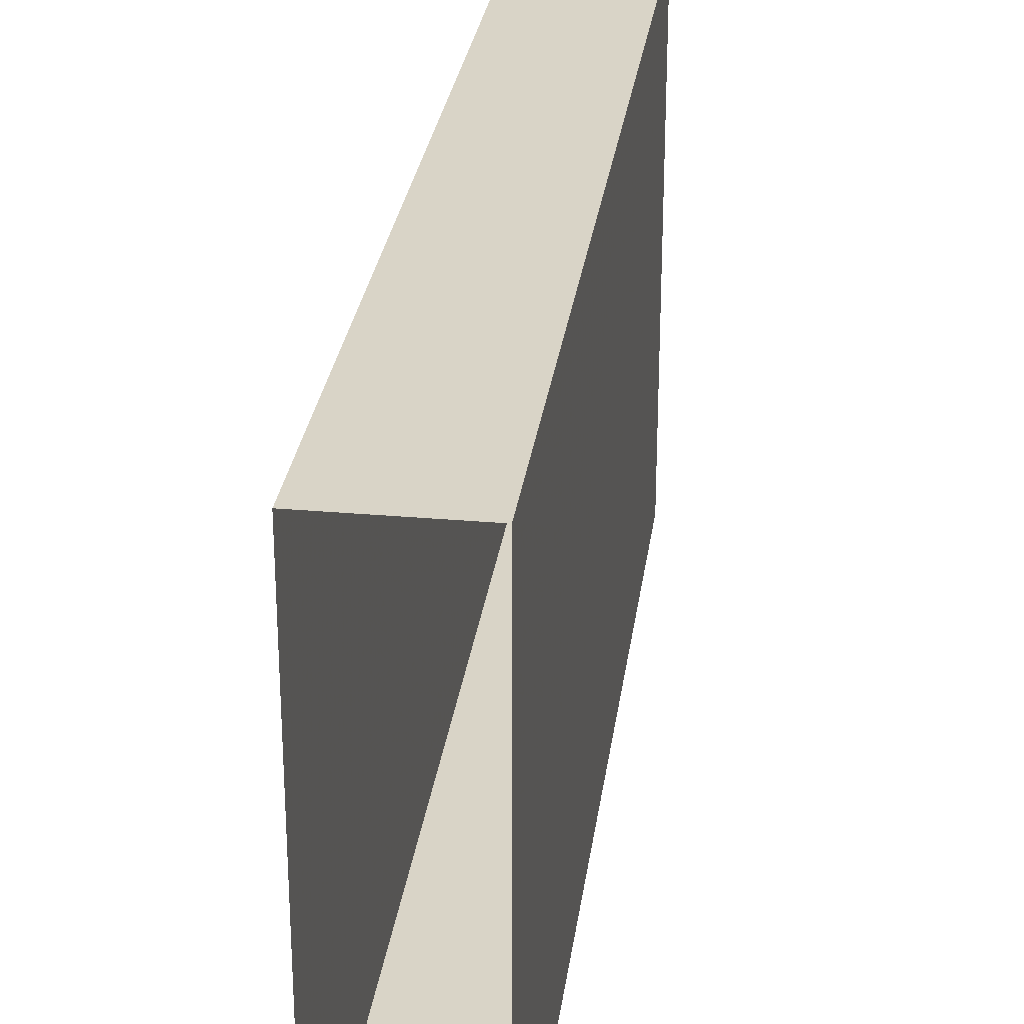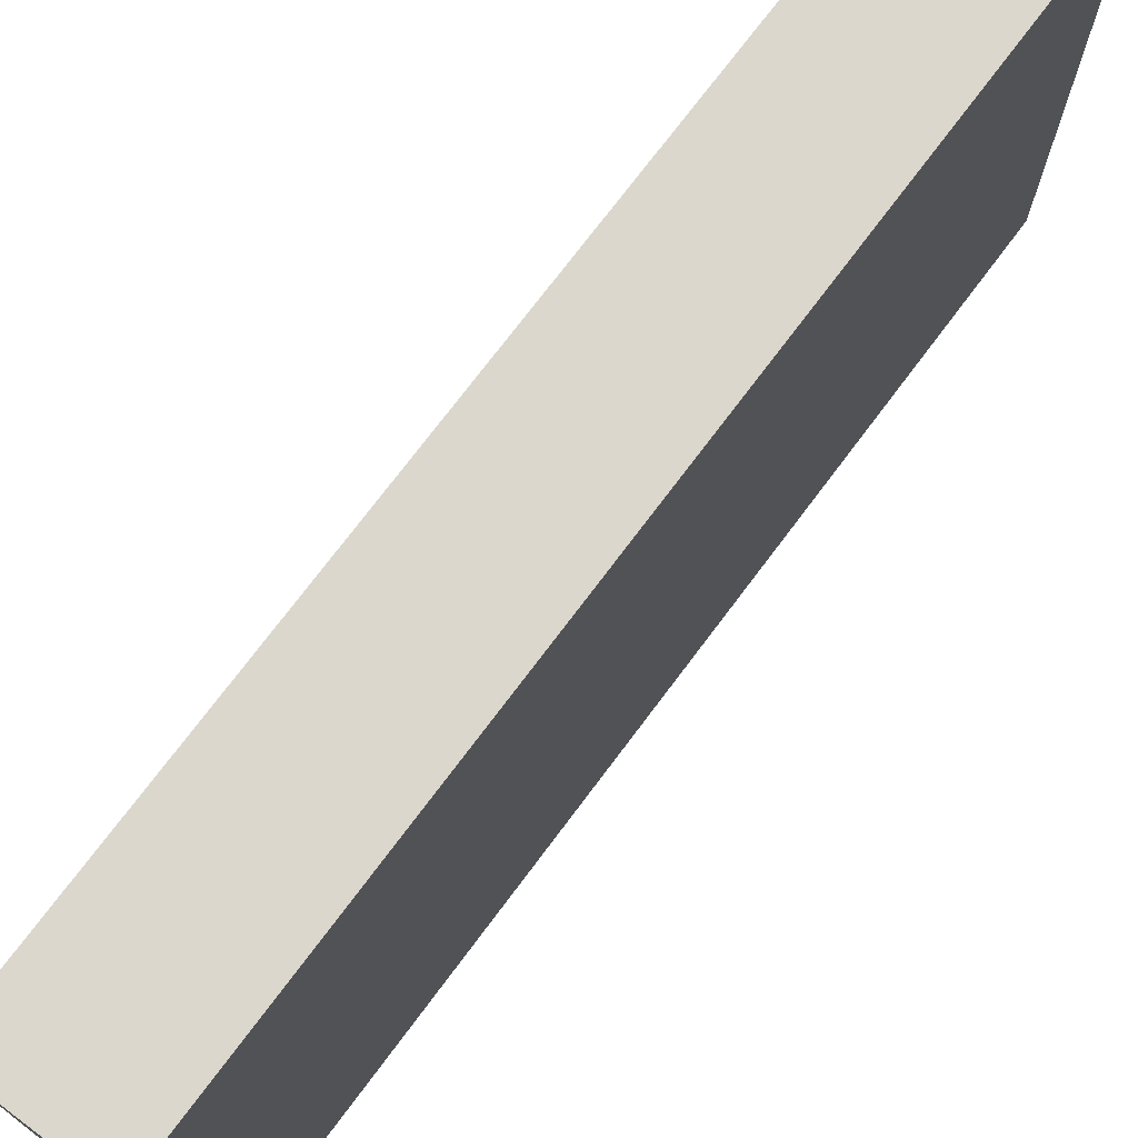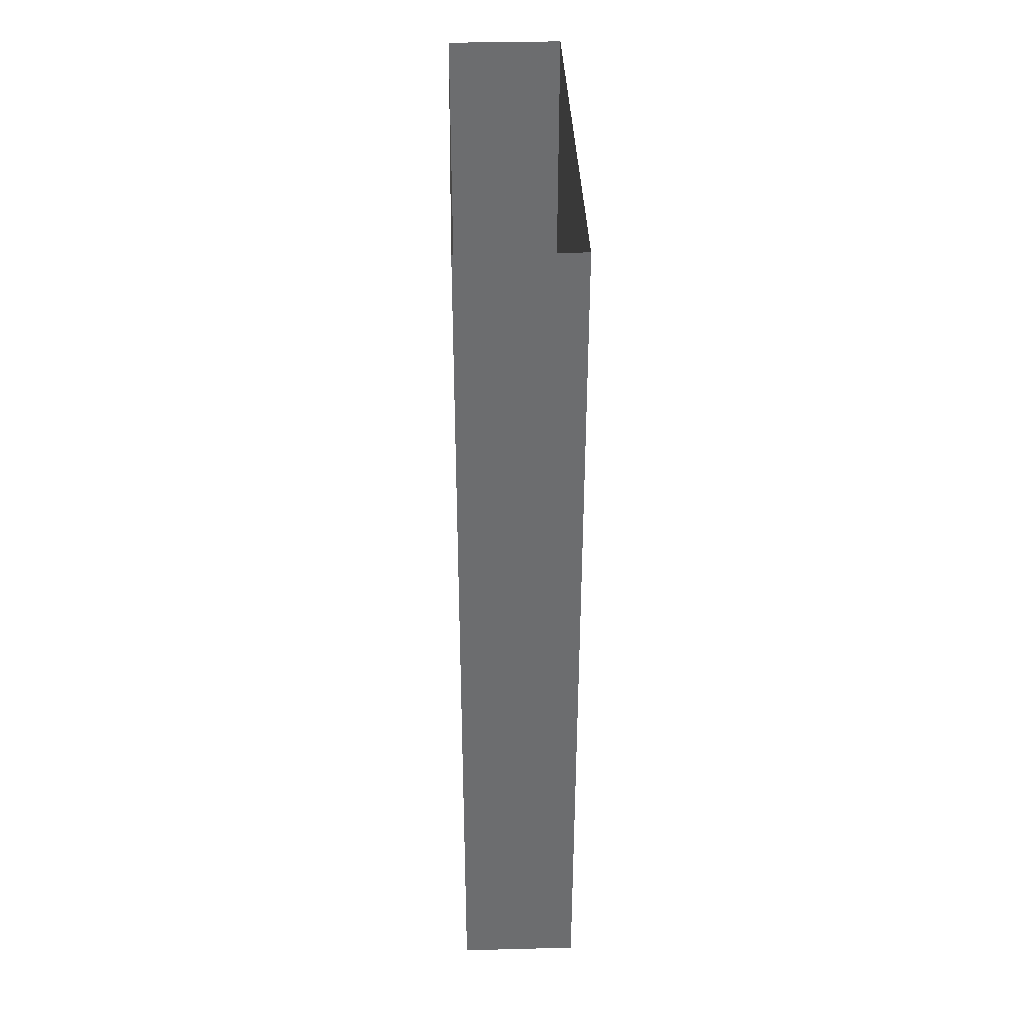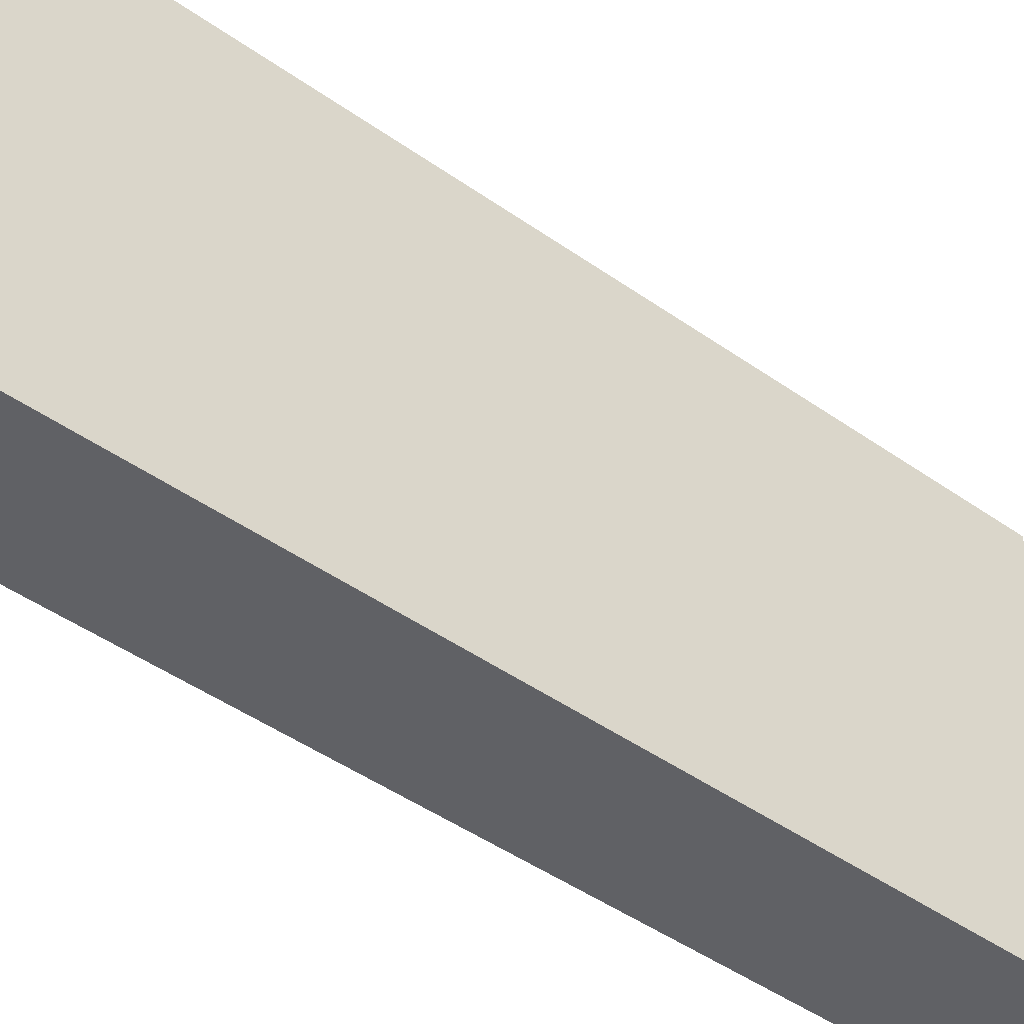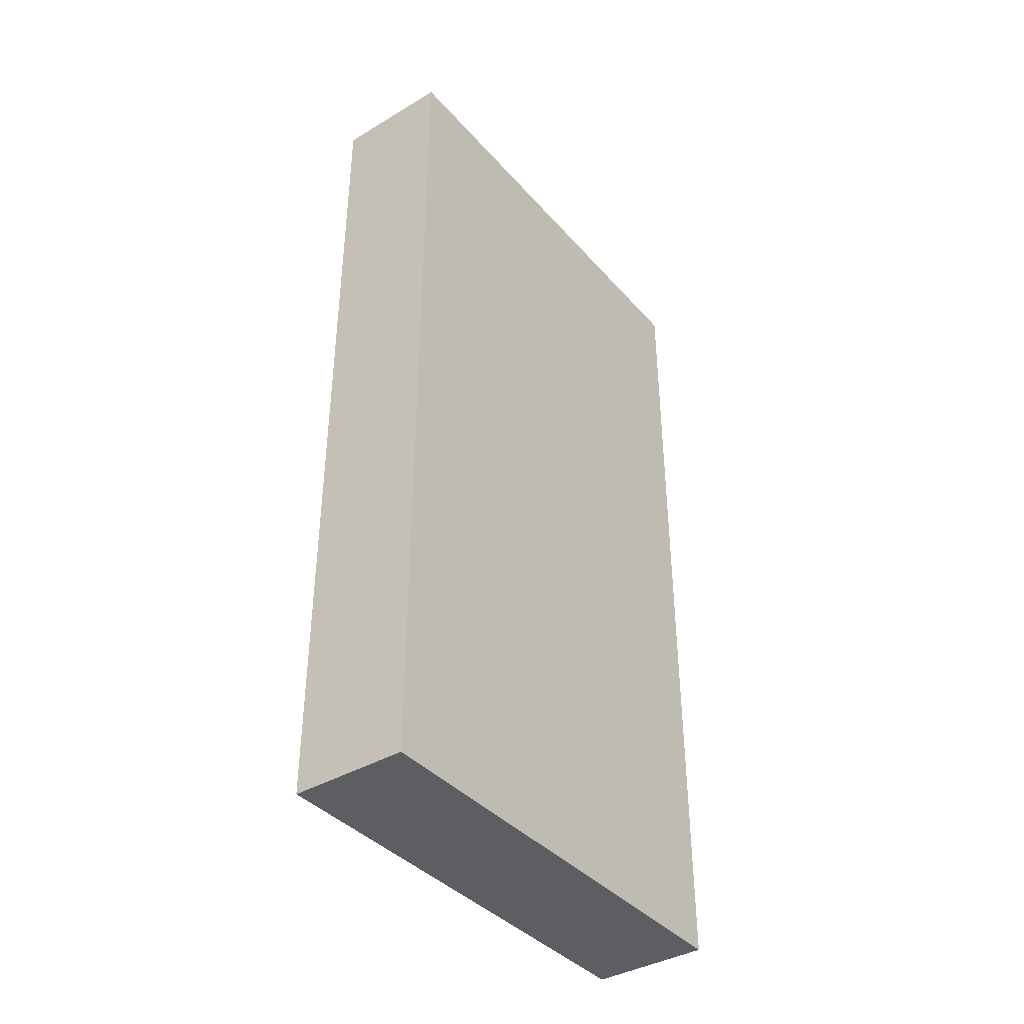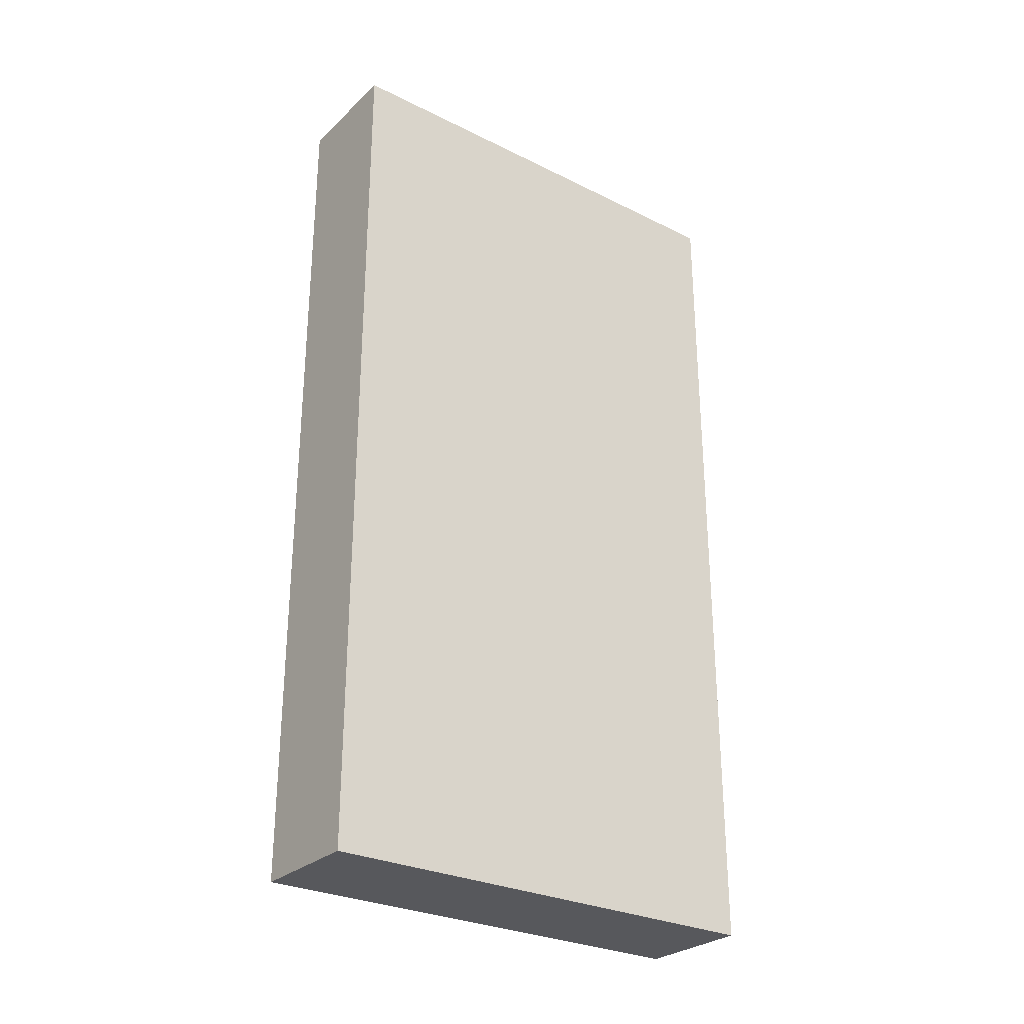
<metadata>
{"format":"obj","ext":"obj","renderer":"f3d","projection":"perspective","resolution":1024,"background":"white","views":[{"elev":28.5,"azim":-172.4,"up":"+Z"},{"elev":73.3,"azim":-143.2,"up":"+Z"},{"elev":36.2,"azim":178.1,"up":"+Y"},{"elev":-50.2,"azim":-127.2,"up":"+Z"},{"elev":-39.1,"azim":36.6,"up":"+Y"},{"elev":-28.4,"azim":53.4,"up":"+Y"}]}
</metadata>
<code>
o wall/1912/straight
v -32 -240 64
v -64 -240 64
v -64 -240 -64
v -32 -240 -64
v -32 0 64
v -64 0 64
v -64 0 -64
v -32 0 -64
v -32 0 128
v -32 -384 128
v -64 -384 -64
v -64 0 128
v 192 0 -64
v 192 -384 -64
v -64 -384 64
v 192 0 64
v -32 -240 64
v -32 -240 64
v -32 -240 64
f 1 2 3
f 1 3 4
f 1 4 5
f 1 5 6
f 1 6 2
f 2 6 7
f 2 7 3
f 3 7 8
f 3 8 4
f 4 8 5

</code>
